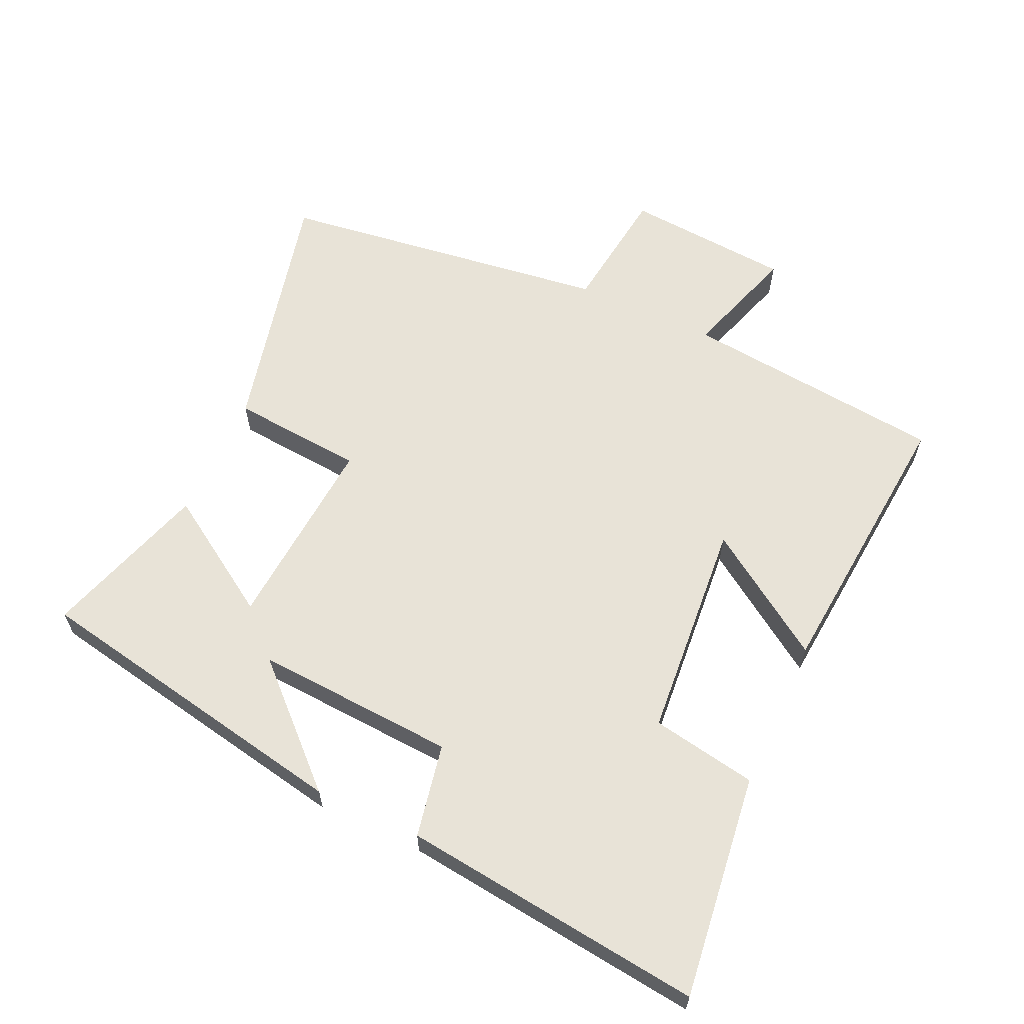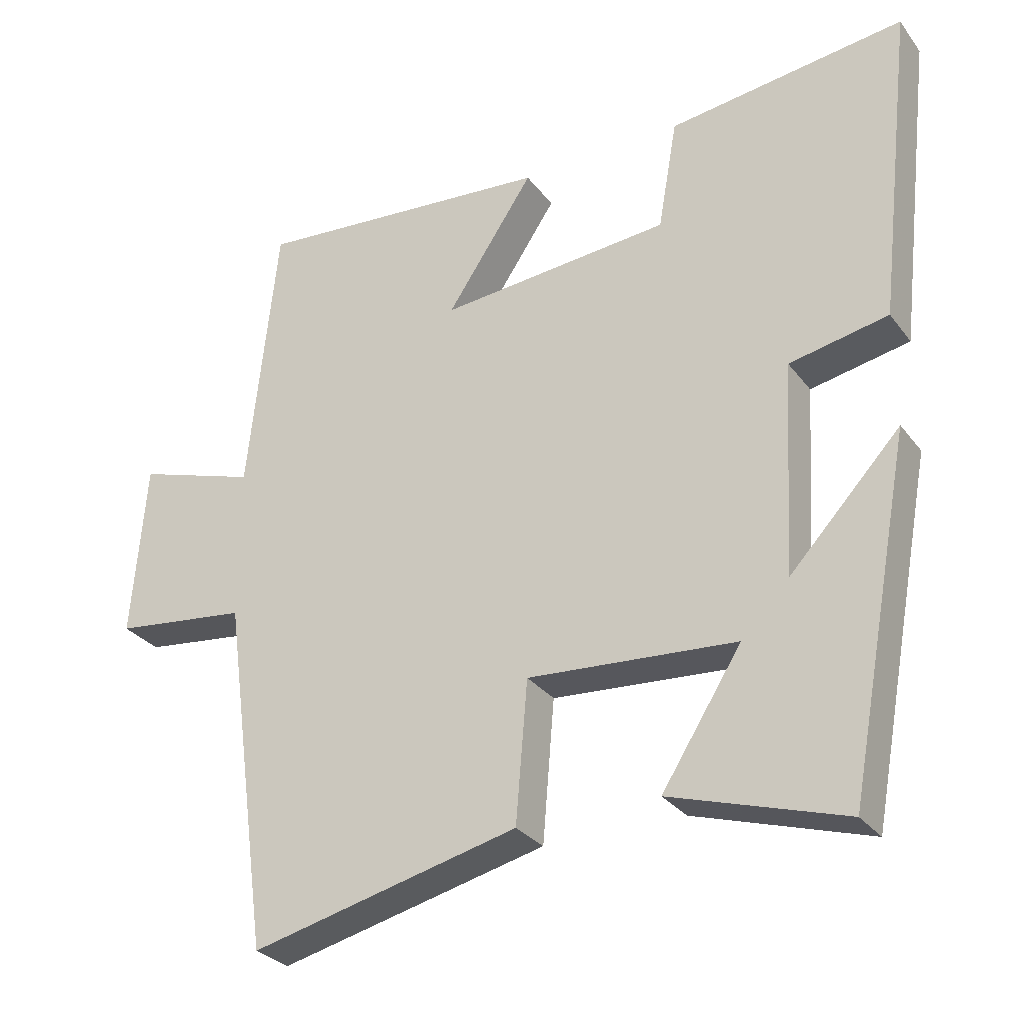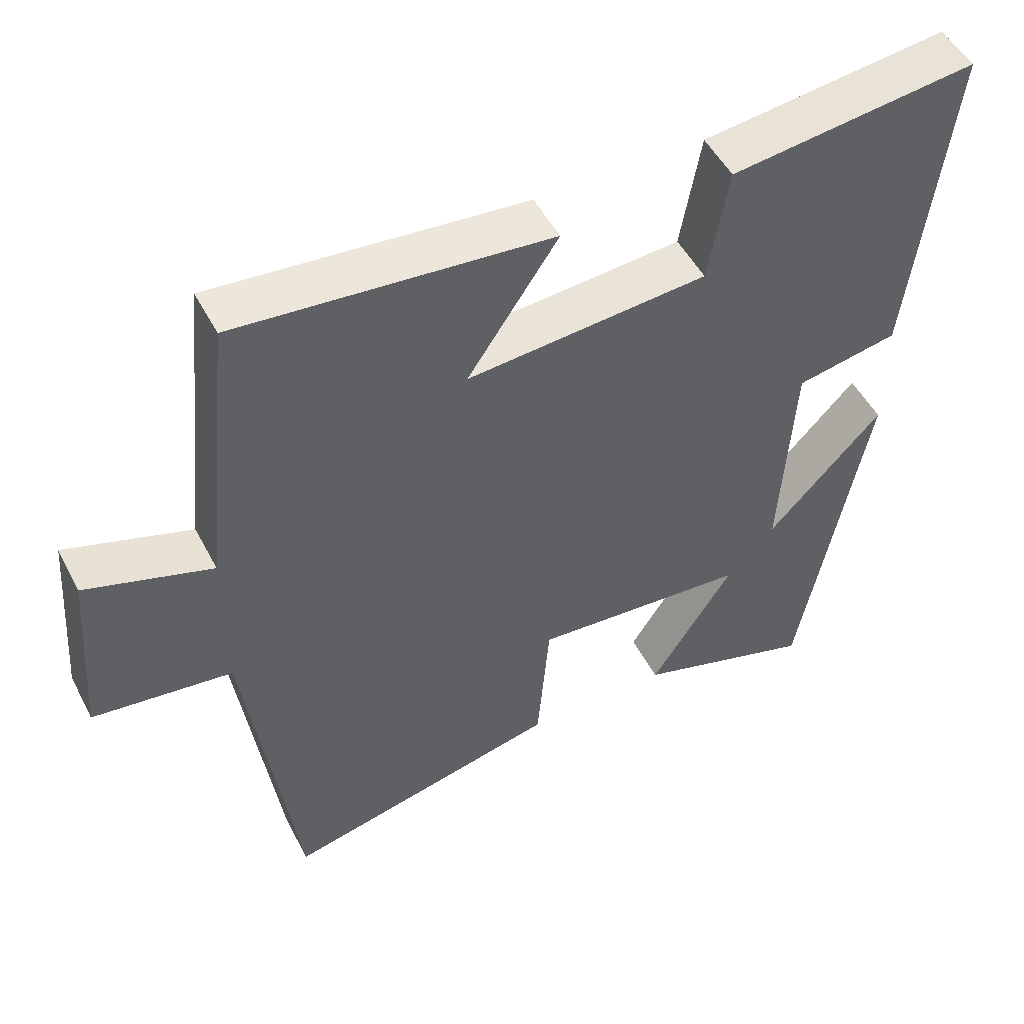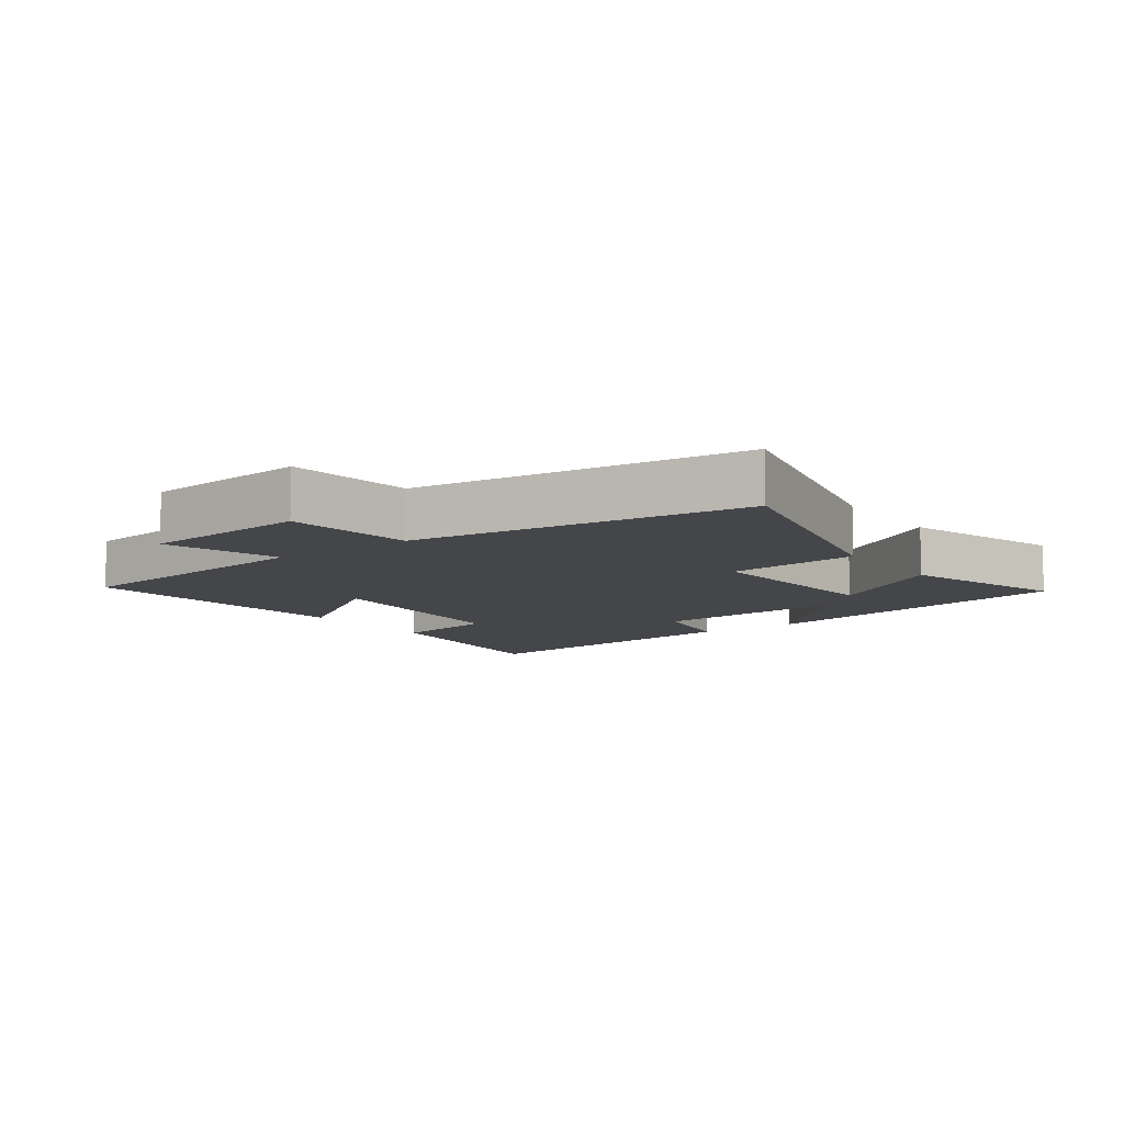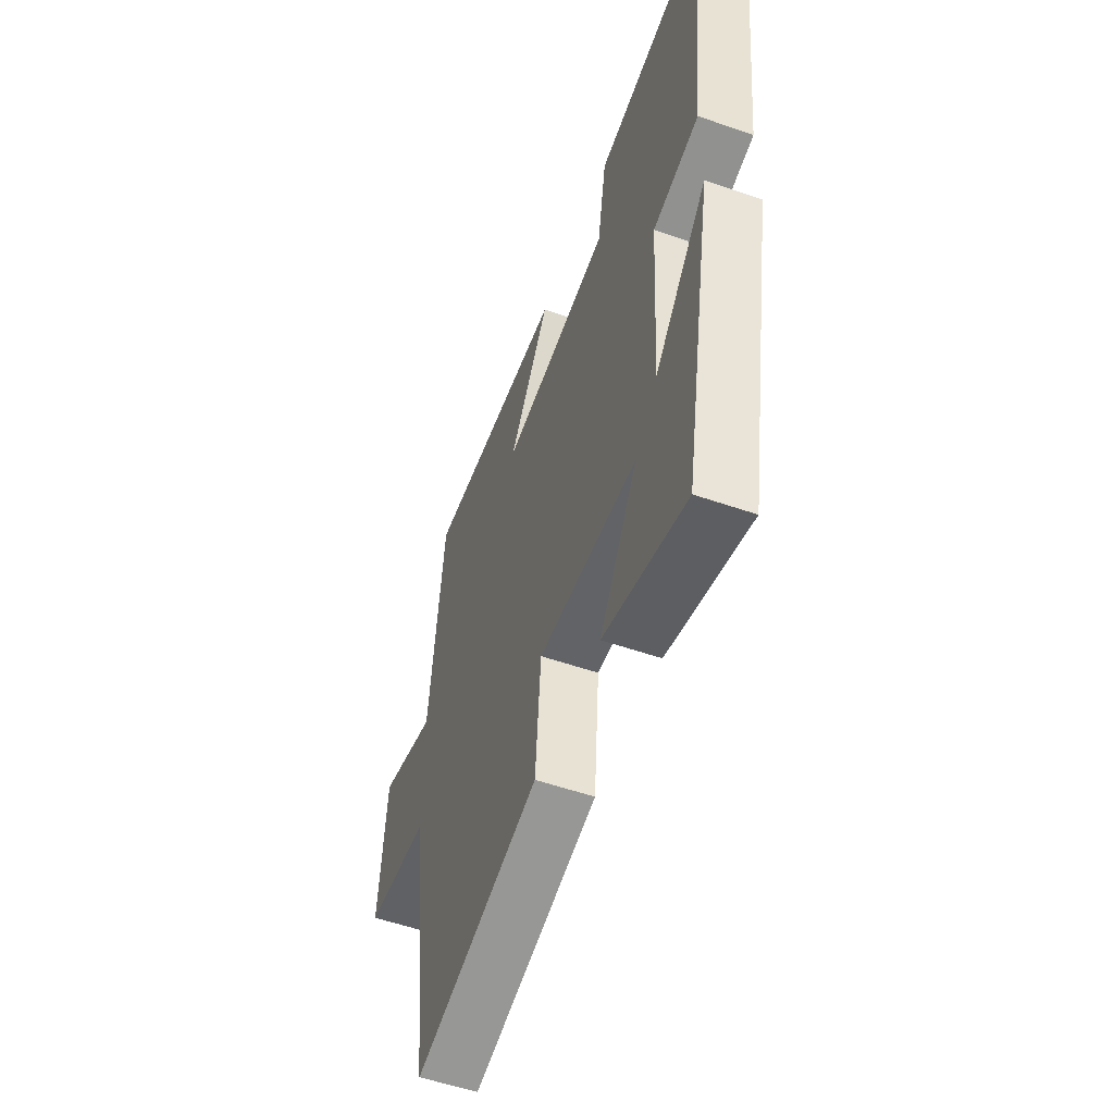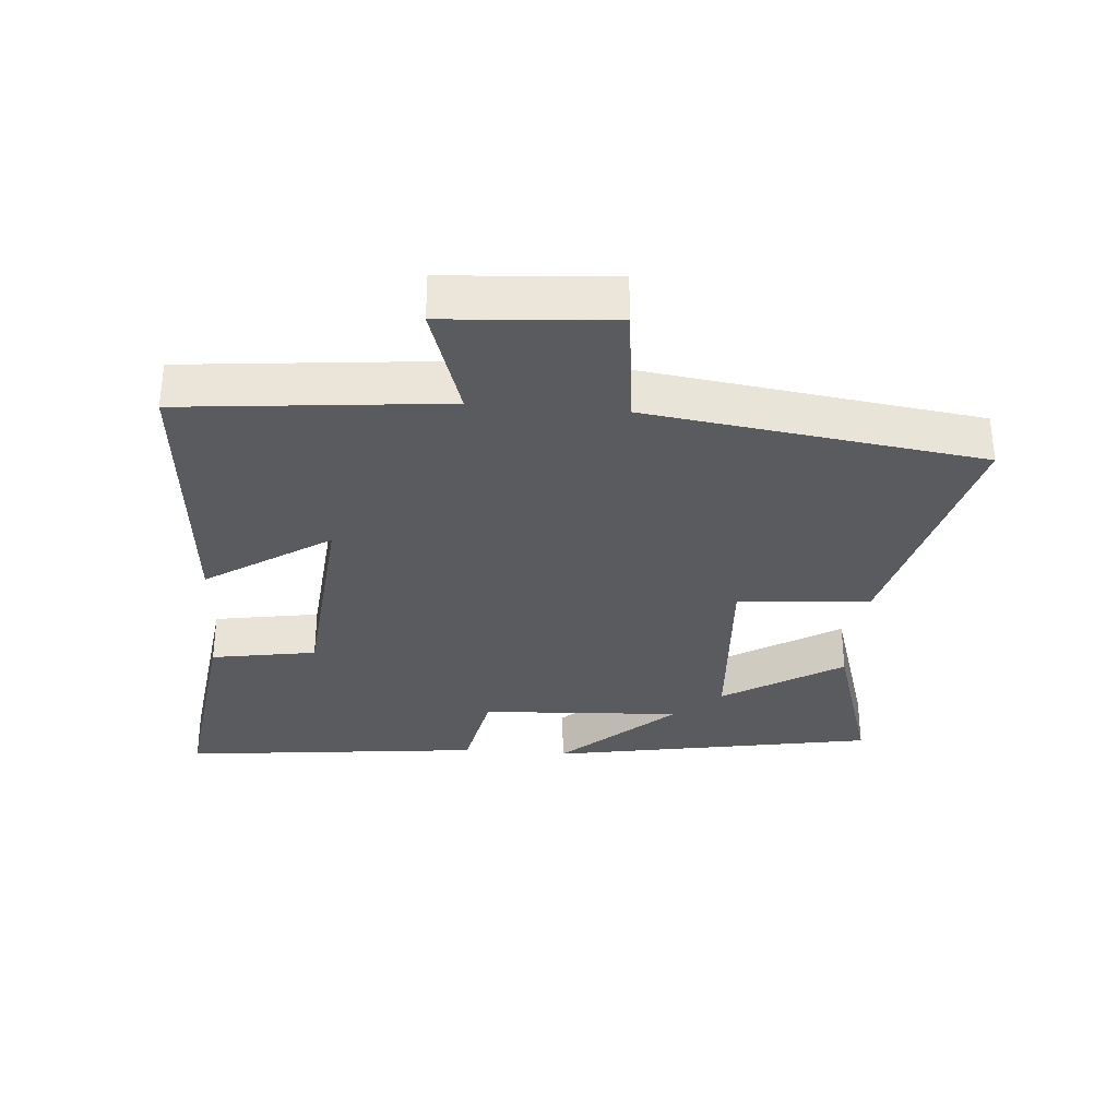
<metadata>
{"format":"obj","ext":"obj","renderer":"f3d","projection":"perspective","resolution":1024,"background":"white","views":[{"elev":61.9,"azim":-65.2,"up":"+Y"},{"elev":-29.6,"azim":-150.2,"up":"+Z"},{"elev":50.3,"azim":153.1,"up":"+Z"},{"elev":-9.4,"azim":126.2,"up":"+Y"},{"elev":-55.1,"azim":-110.1,"up":"+Z"},{"elev":-32.0,"azim":85.1,"up":"+Y"}]}
</metadata>
<code>
v 0.431 0.07 -0.592
v 0.045 0.07 -0.5
v 0.028 0.07 -0.298
v -0.272 0.07 -0.32
v -0.157 0.07 -0.5
v -0.407 0.07 -0.578
v -0.5 0.07 -0.08
v -0.34 0.07 -0.25
v -0.358 0.07 0.056
v -0.5 0.07 0.084
v -0.553 0.07 0.543
v -0.212 0.07 0.5
v -0.184 0.07 0.34
v 0.15 0.07 0.312
v 0.024 0.07 0.5
v 0.458 0.07 0.538
v 0.5 0.07 0.138
v 0.674 0.07 0.194
v 0.694 0.07 -0.06
v 0.5 0.07 -0.084
v 0.431 0 -0.592
v 0.045 0 -0.5
v 0.028 0 -0.298
v -0.272 0 -0.32
v -0.157 0 -0.5
v -0.407 0 -0.578
v -0.5 0 -0.08
v -0.34 0 -0.25
v -0.358 0 0.056
v -0.5 0 0.084
v -0.553 0 0.543
v -0.212 0 0.5
v -0.184 0 0.34
v 0.15 0 0.312
v 0.024 0 0.5
v 0.458 0 0.538
v 0.5 0 0.138
v 0.674 0 0.194
v 0.694 0 -0.06
v 0.5 0 -0.084
f 17 18 19 20
f 14 15 16 17
f 13 14 17 20
f 10 11 12 13
f 9 10 13 20
f 8 9 20
f 5 6 7 8
f 4 5 8
f 3 4 8 20
f 1 2 3 20
f 40 39 38 37
f 37 36 35 34
f 40 37 34 33
f 33 32 31 30
f 40 33 30 29
f 40 29 28
f 28 27 26 25
f 28 25 24
f 40 28 24 23
f 40 23 22 21
f 1 21 22 2
f 2 22 23 3
f 3 23 24 4
f 4 24 25 5
f 5 25 26 6
f 6 26 27 7
f 7 27 28 8
f 8 28 29 9
f 9 29 30 10
f 10 30 31 11
f 11 31 32 12
f 12 32 33 13
f 13 33 34 14
f 14 34 35 15
f 15 35 36 16
f 16 36 37 17
f 17 37 38 18
f 18 38 39 19
f 19 39 40 20
f 20 40 21 1

</code>
